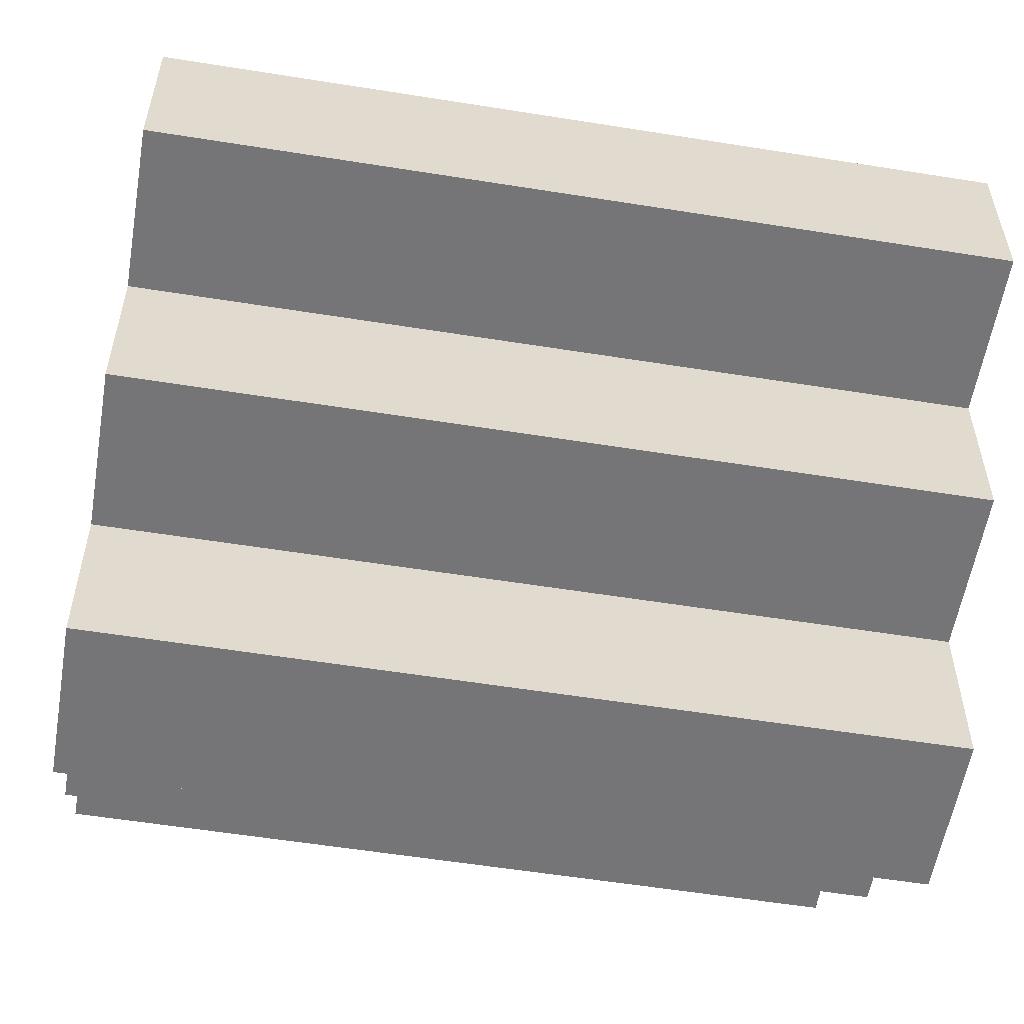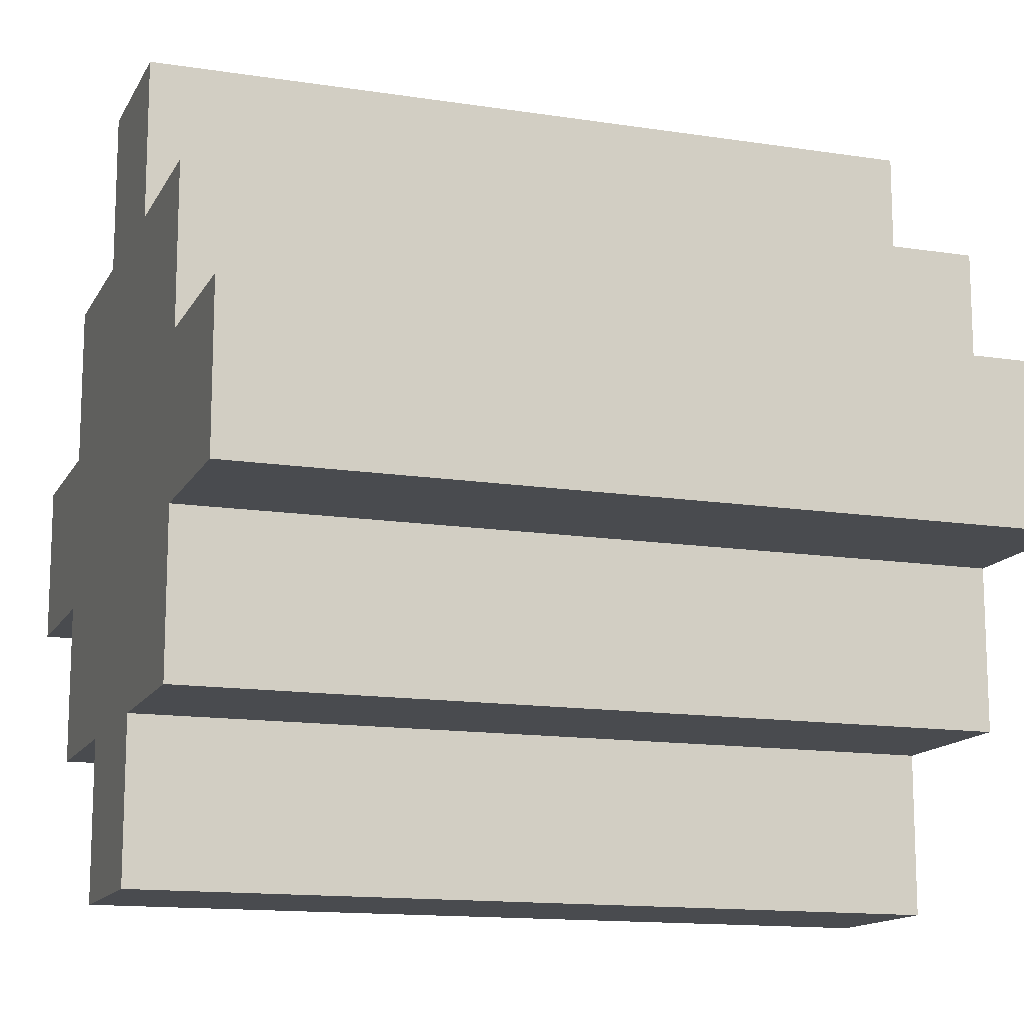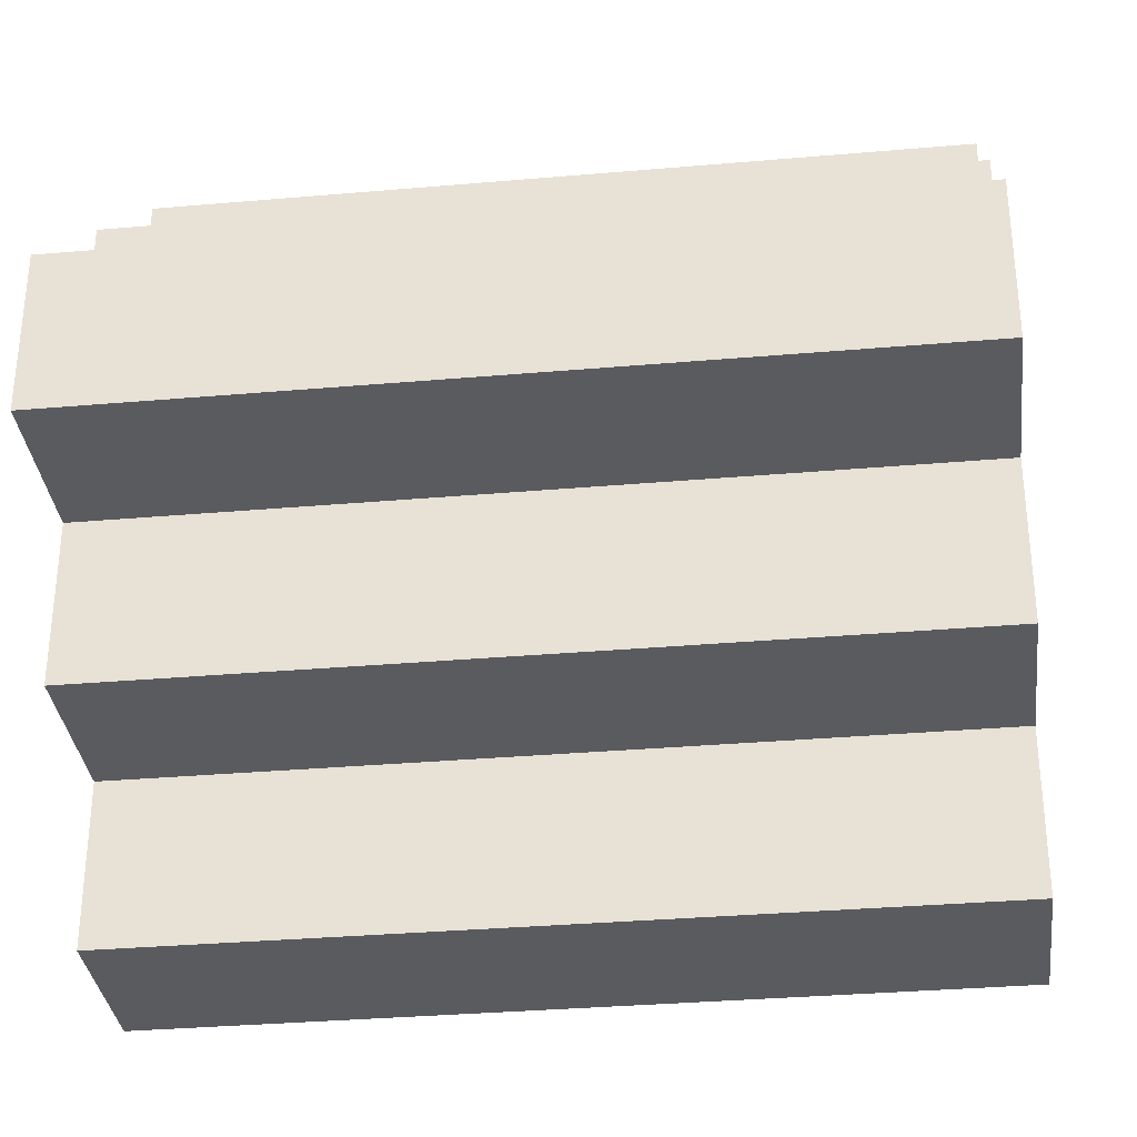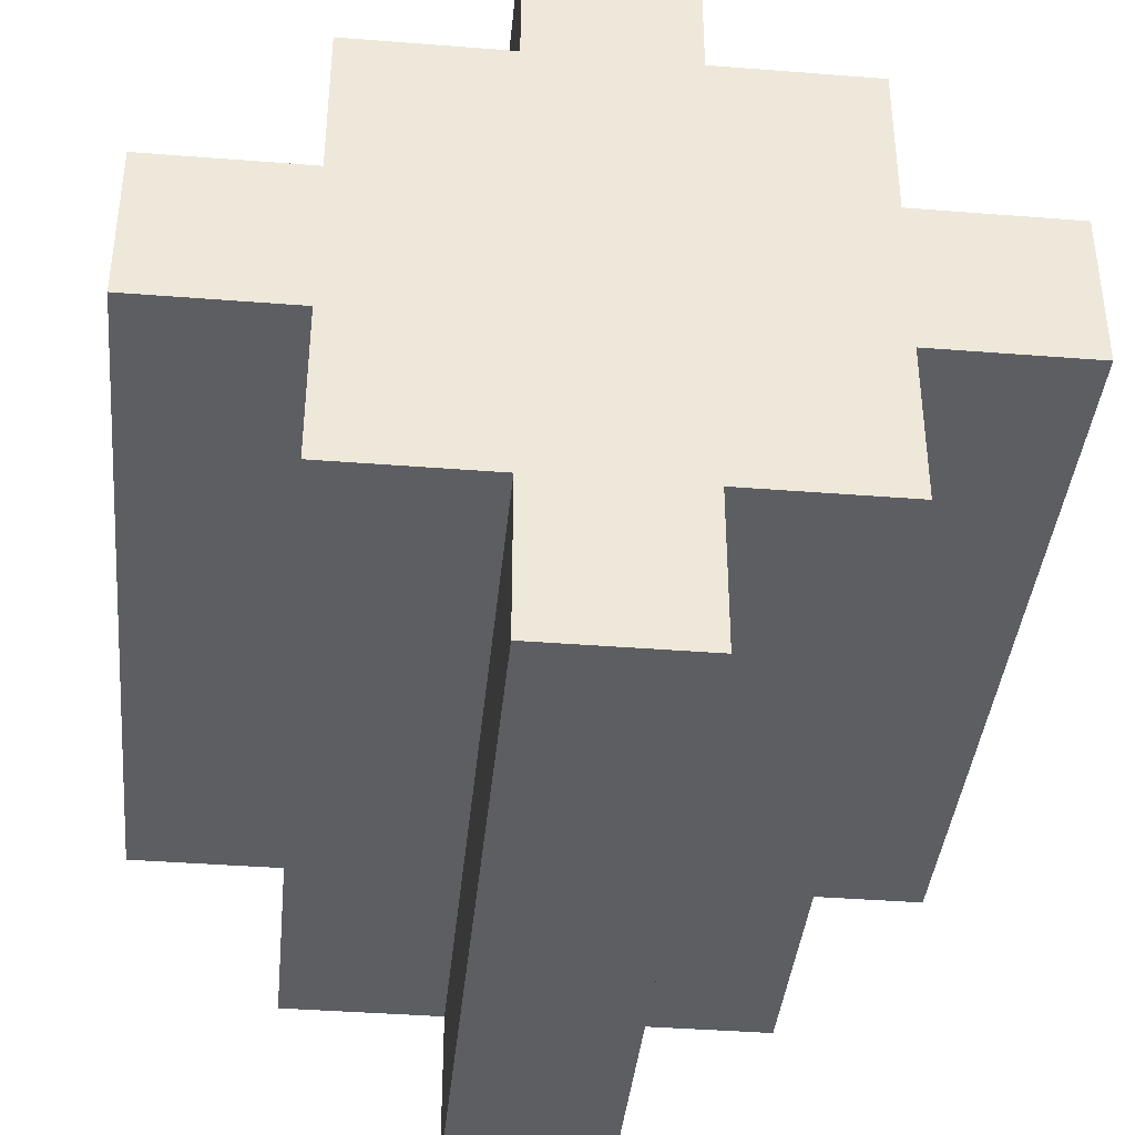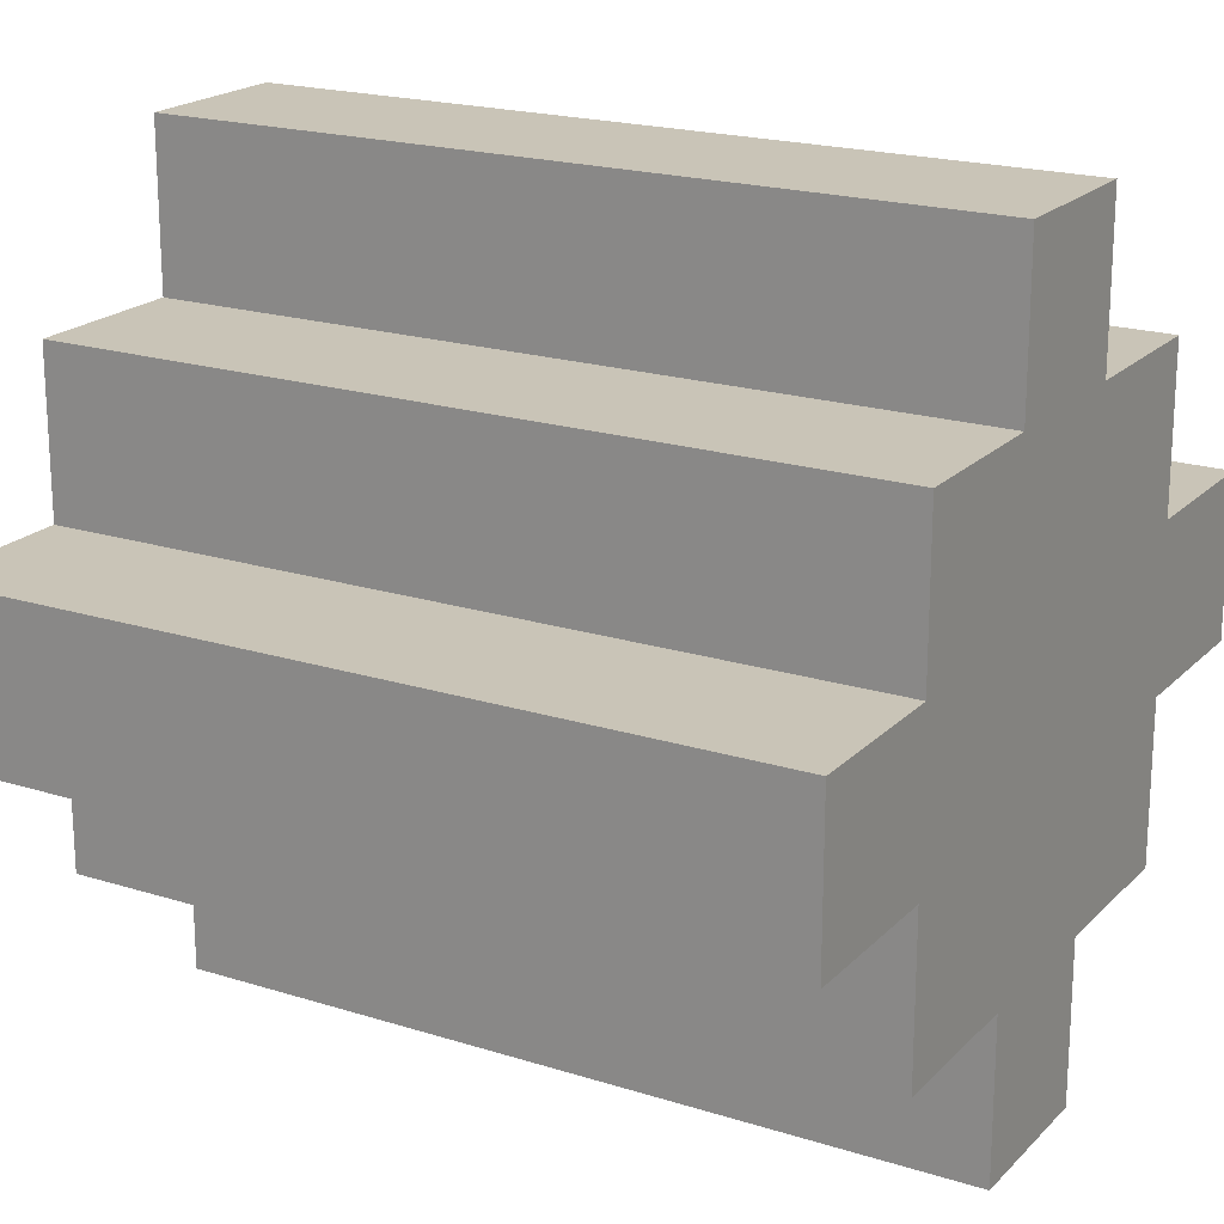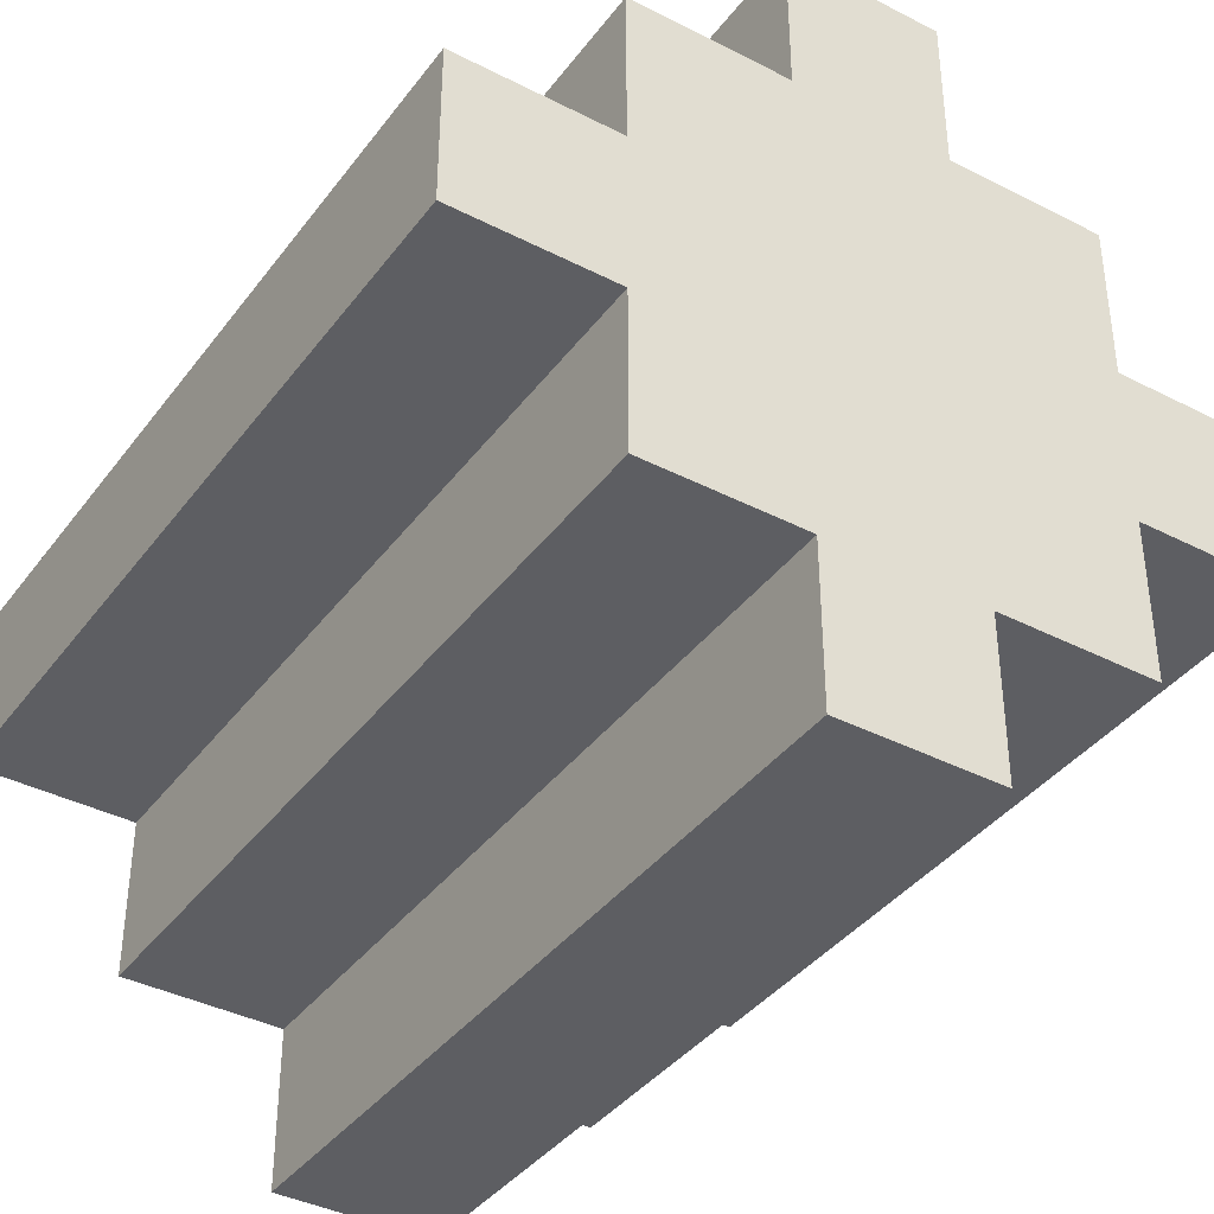
<metadata>
{"format":"obj","ext":"obj","renderer":"f3d","projection":"perspective","resolution":1024,"background":"white","views":[{"elev":-56.6,"azim":-9.5,"up":"+Y"},{"elev":-13.8,"azim":-19.1,"up":"+Y"},{"elev":-33.4,"azim":-173.2,"up":"+Z"},{"elev":-39.3,"azim":-95.6,"up":"+Z"},{"elev":19.9,"azim":-149.8,"up":"+Y"},{"elev":-38.9,"azim":57.2,"up":"+Z"}]}
</metadata>
<code>
o
v 1.3 3.6 0.2
v 1.3 3.6 0.1
v 1.3 3.7 0.3
v 1.3 3.7 0.2
v 1.3 3.7 0.1
v 1.3 3.7 0
v 1.3 3.8 0.4
v 1.3 3.8 0.3
v 1.3 3.8 0
v 1.3 3.8 -0.1
v 1.3 3.9 0.4
v 1.3 3.9 0.3
v 1.3 3.9 0
v 1.3 3.9 -0.1
v 1.3 4 0.3
v 1.3 4 0.2
v 1.3 4 0.1
v 1.3 4 0
v 1.3 4.1 0.2
v 1.3 4.1 0.1
v 1.8 3.6 0.2
v 1.8 3.6 0.1
v 1.8 3.7 0.3
v 1.8 3.7 0.2
v 1.8 3.7 0.1
v 1.8 3.7 0
v 1.8 3.8 0.4
v 1.8 3.8 0.3
v 1.8 3.8 0
v 1.8 3.8 -0.1
v 1.8 3.9 0.4
v 1.8 3.9 0.3
v 1.8 3.9 0
v 1.8 3.9 -0.1
v 1.8 4 0.3
v 1.8 4 0.2
v 1.8 4 0.1
v 1.8 4 0
v 1.8 4.1 0.2
v 1.8 4.1 0.1
v 1.3 3.8 0.4
v 1.3 3.9 0.4
v 1.7 3.8 0.4
v 1.7 3.9 0.4
v 1.8 3.8 0.4
v 1.8 3.9 0.4
v 1.3 3.7 0.3
v 1.3 3.8 0.3
v 1.3 3.9 0.3
v 1.3 4 0.3
v 1.7 3.7 0.3
v 1.7 3.8 0.3
v 1.7 3.9 0.3
v 1.7 4 0.3
v 1.8 3.7 0.3
v 1.8 3.8 0.3
v 1.8 3.9 0.3
v 1.8 4 0.3
v 1.3 3.6 0.2
v 1.3 3.7 0.2
v 1.3 4 0.2
v 1.3 4.1 0.2
v 1.4 4 0.2
v 1.4 4.1 0.2
v 1.5 4 0.2
v 1.5 4.1 0.2
v 1.7 3.6 0.2
v 1.7 3.7 0.2
v 1.7 4 0.2
v 1.7 4.1 0.2
v 1.8 3.6 0.2
v 1.8 3.7 0.2
v 1.8 4 0.2
v 1.8 4.1 0.2
v 1.3 3.6 0.1
v 1.3 3.7 0.1
v 1.3 4 0.1
v 1.3 4.1 0.1
v 1.4 4 0.1
v 1.4 4.1 0.1
v 1.5 4 0.1
v 1.5 4.1 0.1
v 1.7 3.6 0.1
v 1.7 3.7 0.1
v 1.7 4 0.1
v 1.7 4.1 0.1
v 1.8 3.6 0.1
v 1.8 3.7 0.1
v 1.8 4 0.1
v 1.8 4.1 0.1
v 1.3 3.7 0
v 1.3 3.8 0
v 1.3 3.9 0
v 1.3 4 0
v 1.7 3.7 0
v 1.7 3.8 0
v 1.7 3.9 0
v 1.7 4 0
v 1.8 3.7 0
v 1.8 3.8 0
v 1.8 3.9 0
v 1.8 4 0
v 1.3 3.8 -0.1
v 1.3 3.9 -0.1
v 1.7 3.8 -0.1
v 1.7 3.9 -0.1
v 1.8 3.8 -0.1
v 1.8 3.9 -0.1
v 1.3 3.6 0.2
v 1.7 3.6 0.2
v 1.8 3.6 0.2
v 1.3 3.6 0.1
v 1.7 3.6 0.1
v 1.8 3.6 0.1
v 1.3 3.7 0.3
v 1.7 3.7 0.3
v 1.8 3.7 0.3
v 1.3 3.7 0.2
v 1.7 3.7 0.2
v 1.8 3.7 0.2
v 1.3 3.7 0.1
v 1.7 3.7 0.1
v 1.8 3.7 0.1
v 1.3 3.7 0
v 1.7 3.7 0
v 1.8 3.7 0
v 1.3 3.8 0.4
v 1.7 3.8 0.4
v 1.8 3.8 0.4
v 1.3 3.8 0.3
v 1.7 3.8 0.3
v 1.8 3.8 0.3
v 1.3 3.8 0
v 1.7 3.8 0
v 1.8 3.8 0
v 1.3 3.8 -0.1
v 1.7 3.8 -0.1
v 1.8 3.8 -0.1
v 1.3 3.9 0.4
v 1.7 3.9 0.4
v 1.8 3.9 0.4
v 1.3 3.9 0.3
v 1.7 3.9 0.3
v 1.8 3.9 0.3
v 1.3 3.9 0
v 1.7 3.9 0
v 1.8 3.9 0
v 1.3 3.9 -0.1
v 1.7 3.9 -0.1
v 1.8 3.9 -0.1
v 1.3 4 0.3
v 1.7 4 0.3
v 1.8 4 0.3
v 1.3 4 0.2
v 1.4 4 0.2
v 1.5 4 0.2
v 1.7 4 0.2
v 1.8 4 0.2
v 1.3 4 0.1
v 1.4 4 0.1
v 1.5 4 0.1
v 1.7 4 0.1
v 1.8 4 0.1
v 1.3 4 0
v 1.7 4 0
v 1.8 4 0
v 1.3 4.1 0.2
v 1.4 4.1 0.2
v 1.5 4.1 0.2
v 1.7 4.1 0.2
v 1.8 4.1 0.2
v 1.3 4.1 0.1
v 1.4 4.1 0.1
v 1.5 4.1 0.1
v 1.7 4.1 0.1
v 1.8 4.1 0.1
f 4 2 1
f 5 2 4
f 8 4 3
f 8 6 5
f 8 5 4
f 9 6 8
f 11 8 7
f 11 10 9
f 11 9 8
f 12 10 11
f 13 10 12
f 14 10 13
f 15 13 12
f 16 13 15
f 17 13 16
f 18 13 17
f 19 17 16
f 20 17 19
f 21 22 24
f 24 22 25
f 23 24 28
f 25 26 28
f 24 25 28
f 28 26 29
f 27 28 31
f 29 30 31
f 28 29 31
f 31 30 32
f 32 30 33
f 33 30 34
f 32 33 35
f 35 33 36
f 36 33 37
f 37 33 38
f 36 37 39
f 39 37 40
f 43 42 41
f 44 42 43
f 45 44 43
f 46 44 45
f 51 48 47
f 52 48 51
f 53 50 49
f 54 50 53
f 55 52 51
f 56 52 55
f 57 54 53
f 58 54 57
f 63 62 61
f 64 62 63
f 65 64 63
f 66 64 65
f 67 60 59
f 68 60 67
f 69 66 65
f 70 66 69
f 71 68 67
f 72 68 71
f 73 70 69
f 74 70 73
f 77 78 79
f 79 78 80
f 79 80 81
f 81 80 82
f 75 76 83
f 83 76 84
f 81 82 85
f 85 82 86
f 83 84 87
f 87 84 88
f 85 86 89
f 89 86 90
f 91 92 95
f 95 92 96
f 93 94 97
f 97 94 98
f 95 96 99
f 99 96 100
f 97 98 101
f 101 98 102
f 103 104 105
f 105 104 106
f 105 106 107
f 107 106 108
f 112 110 109
f 113 111 110
f 113 110 112
f 114 111 113
f 118 116 115
f 119 117 116
f 119 116 118
f 120 117 119
f 124 122 121
f 125 123 122
f 125 122 124
f 126 123 125
f 130 128 127
f 131 129 128
f 131 128 130
f 132 129 131
f 136 134 133
f 137 135 134
f 137 134 136
f 138 135 137
f 139 140 142
f 140 141 143
f 142 140 143
f 143 141 144
f 145 146 148
f 146 147 149
f 148 146 149
f 149 147 150
f 151 152 154
f 154 152 155
f 155 152 156
f 152 153 157
f 156 152 157
f 157 153 158
f 159 160 164
f 160 161 164
f 161 162 164
f 162 163 165
f 164 162 165
f 165 163 166
f 167 168 172
f 168 169 173
f 172 168 173
f 169 170 174
f 173 169 174
f 170 171 175
f 174 170 175
f 175 171 176

</code>
